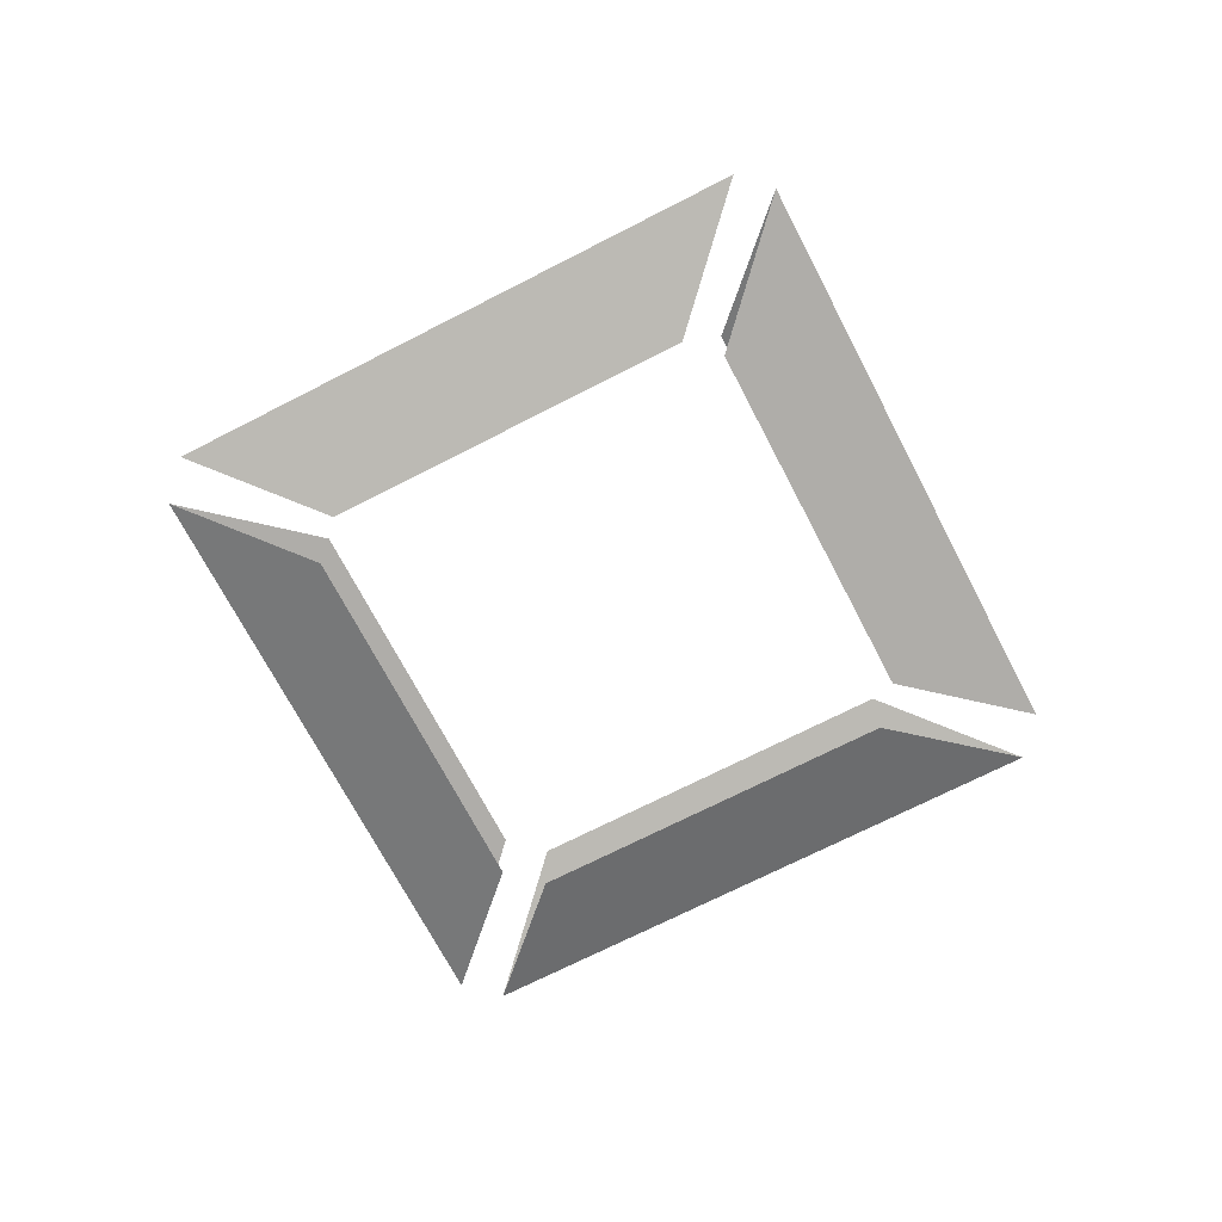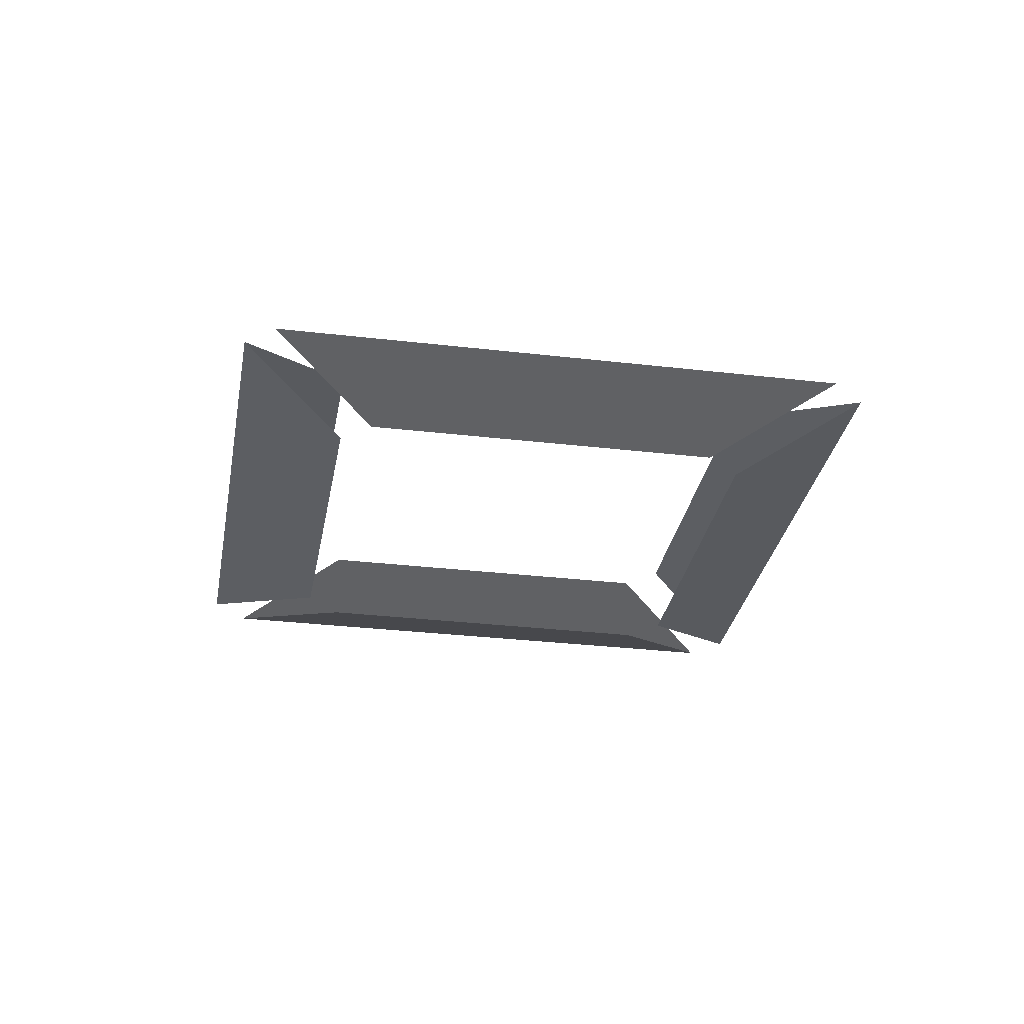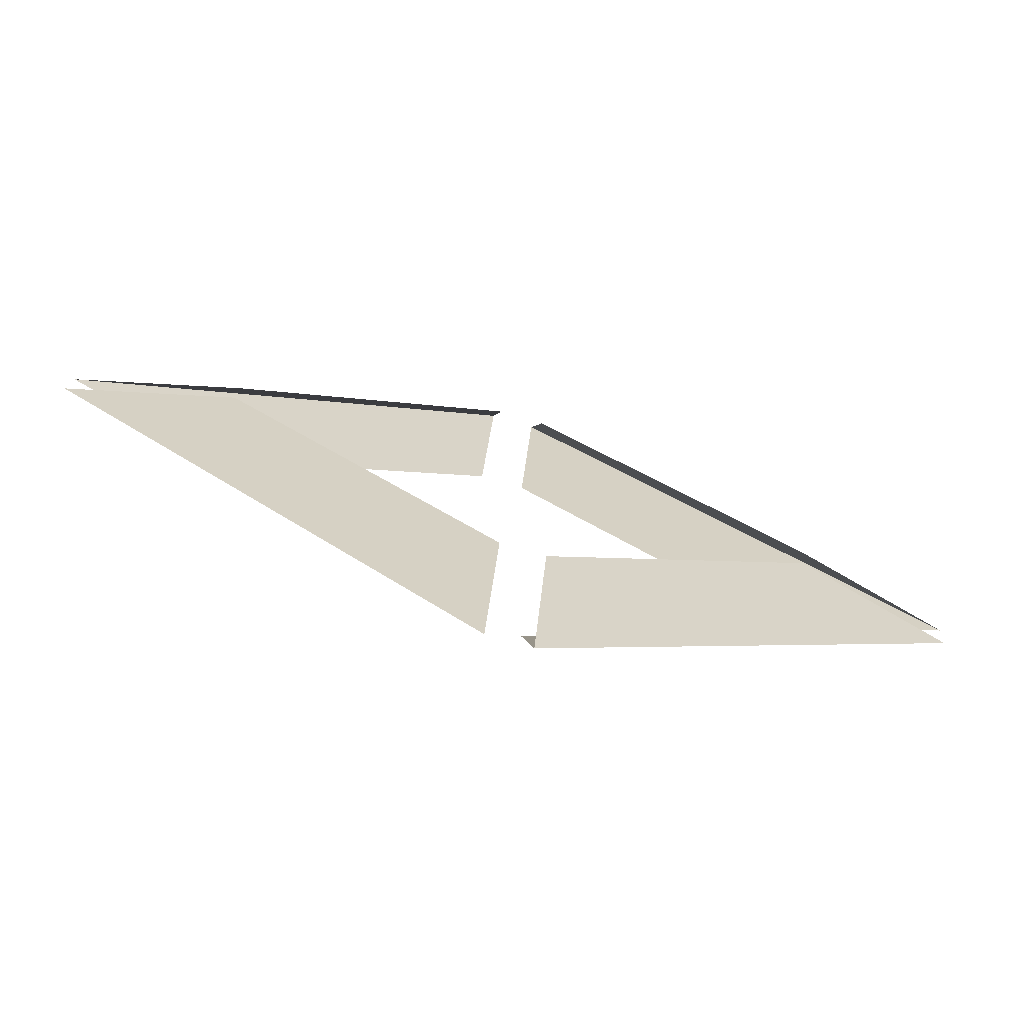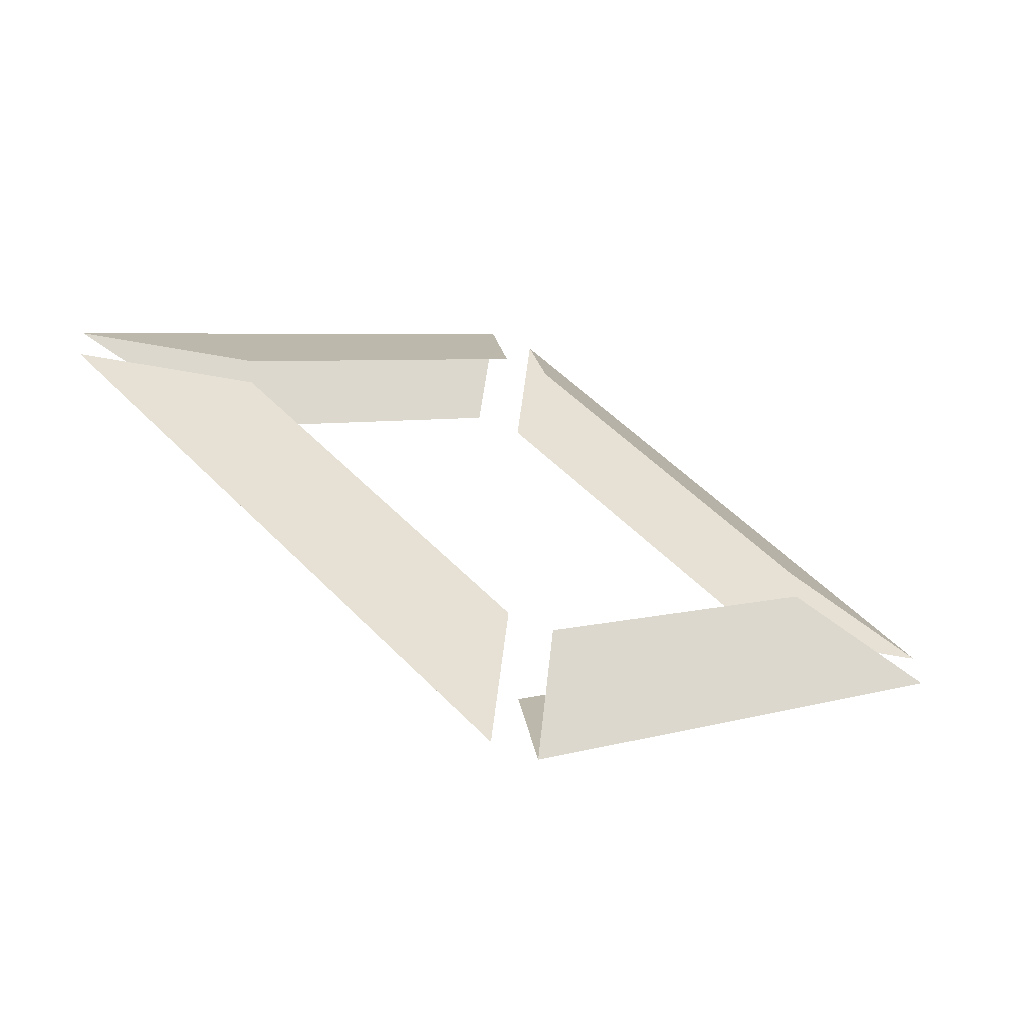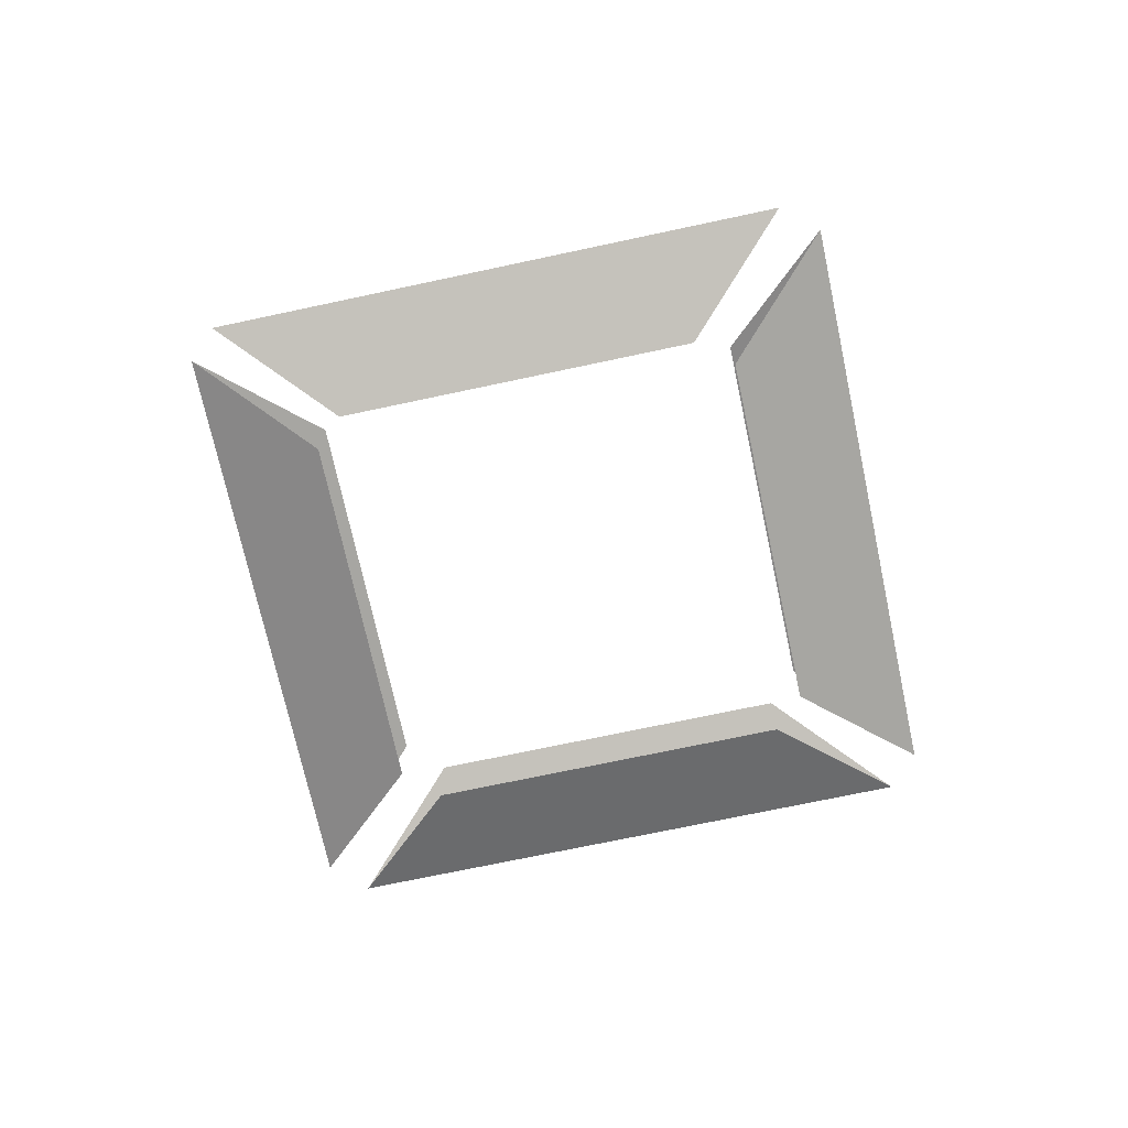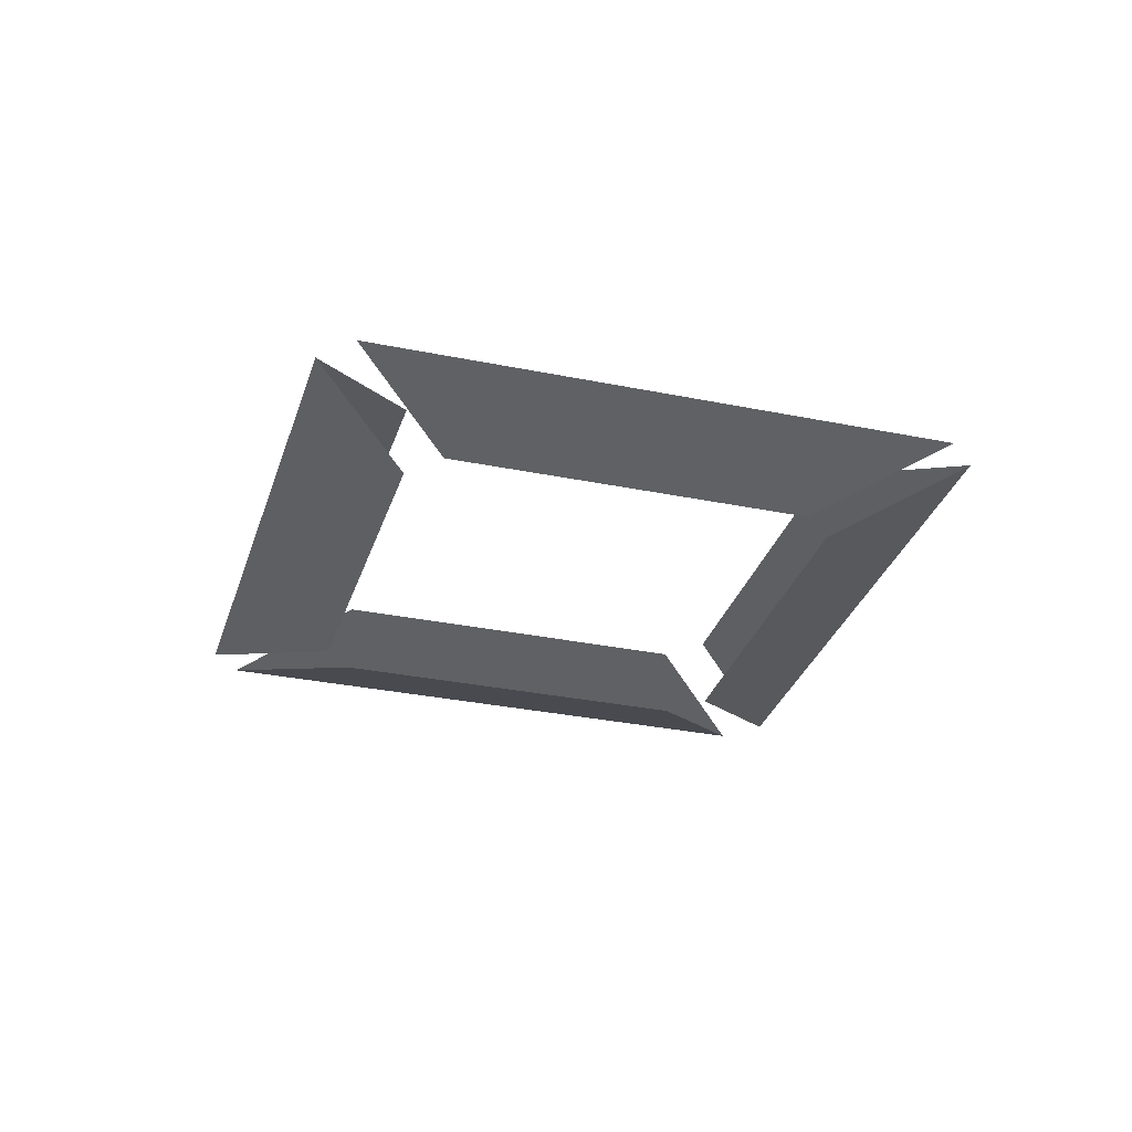
<metadata>
{"format":"obj","ext":"obj","renderer":"f3d","projection":"perspective","resolution":1024,"background":"white","views":[{"elev":-69.6,"azim":162.3,"up":"+Y"},{"elev":-30.0,"azim":-144.8,"up":"+Y"},{"elev":-76.5,"azim":163.4,"up":"+Z"},{"elev":-64.3,"azim":-23.5,"up":"+Z"},{"elev":-71.2,"azim":-122.9,"up":"+Y"},{"elev":-31.0,"azim":-61.4,"up":"+Y"}]}
</metadata>
<code>
o bottomShell_立方体.009
v -0.0604 0 1.197
v -1.194 0 0.06356
v 0.7718 0.1006 0.0678
v 1.195 0 0.06549
v -0.7707 0.1006 0.06126
v -0.05809 0.1006 0.7739
v -0.7707 -0.1006 0.06126
v -0.05809 -0.1006 0.7739
v 0.061 0 1.2
v -1.183 0 -0.06576
v -0.04838 0 -1.2
v -0.05069 0.1006 -0.7765
v -0.7592 0.1006 -0.06806
v -0.7592 -0.1006 -0.06806
v -0.05069 -0.1006 -0.7765
v 1.198 0 -0.06726
v 0.06409 0 -1.201
v 0.06179 0.1006 -0.7776
v 0.7744 0.1006 -0.06495
v 0.06179 -0.1006 -0.7776
v 0.7744 -0.1006 -0.06495
v 0.06331 0.1006 0.7763
v 0.06331 -0.1006 0.7763
v 0.7718 -0.1006 0.0678
f 6 2 1
f 23 4 9
f 9 3 22
f 1 7 8
f 10 15 14
f 13 11 10
f 17 21 20
f 18 16 17
f 6 5 2
f 23 24 4
f 9 4 3
f 1 2 7
f 10 11 15
f 13 12 11
f 17 16 21
f 18 19 16

</code>
